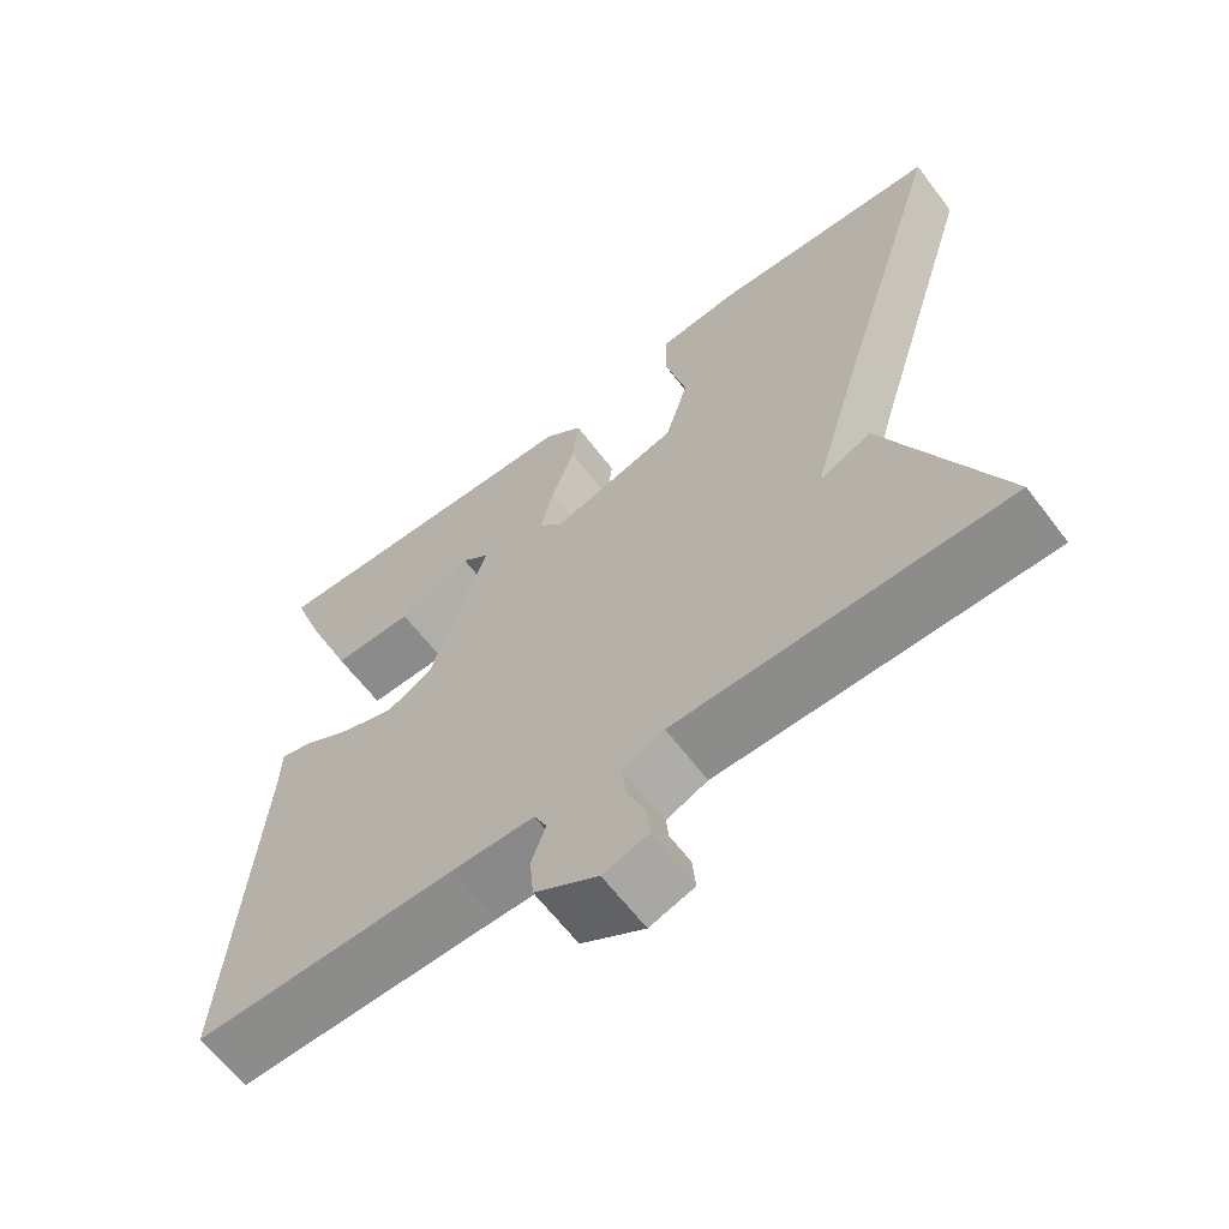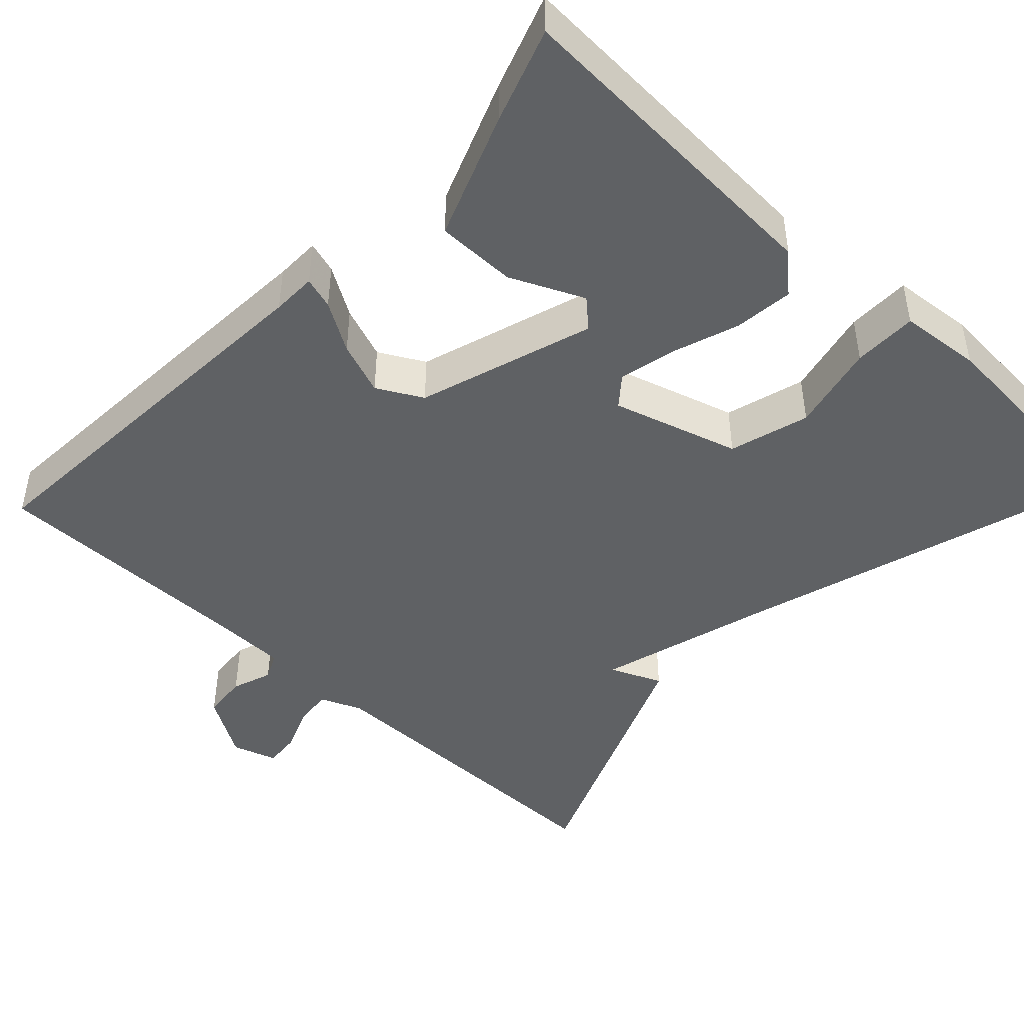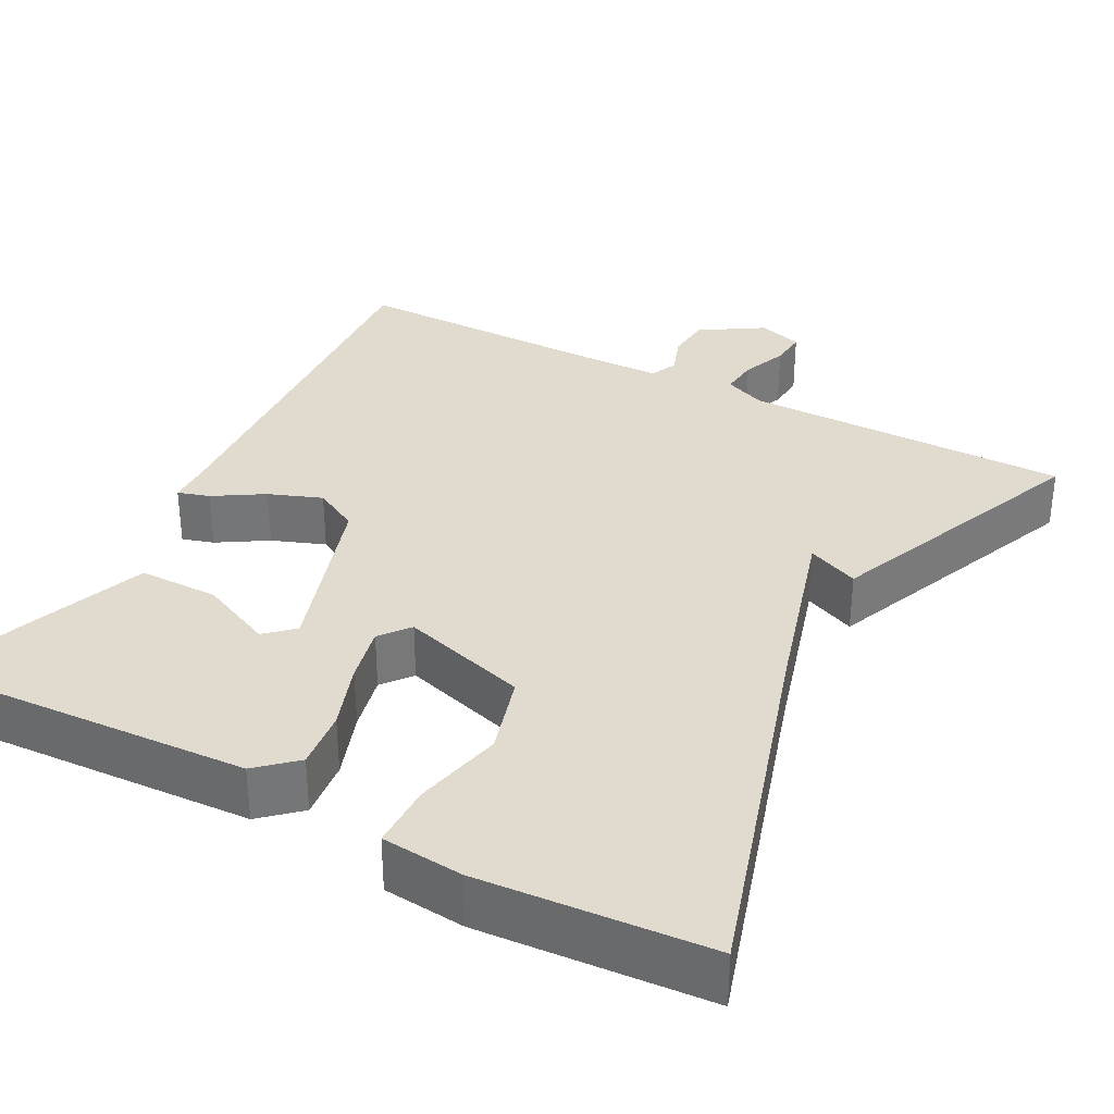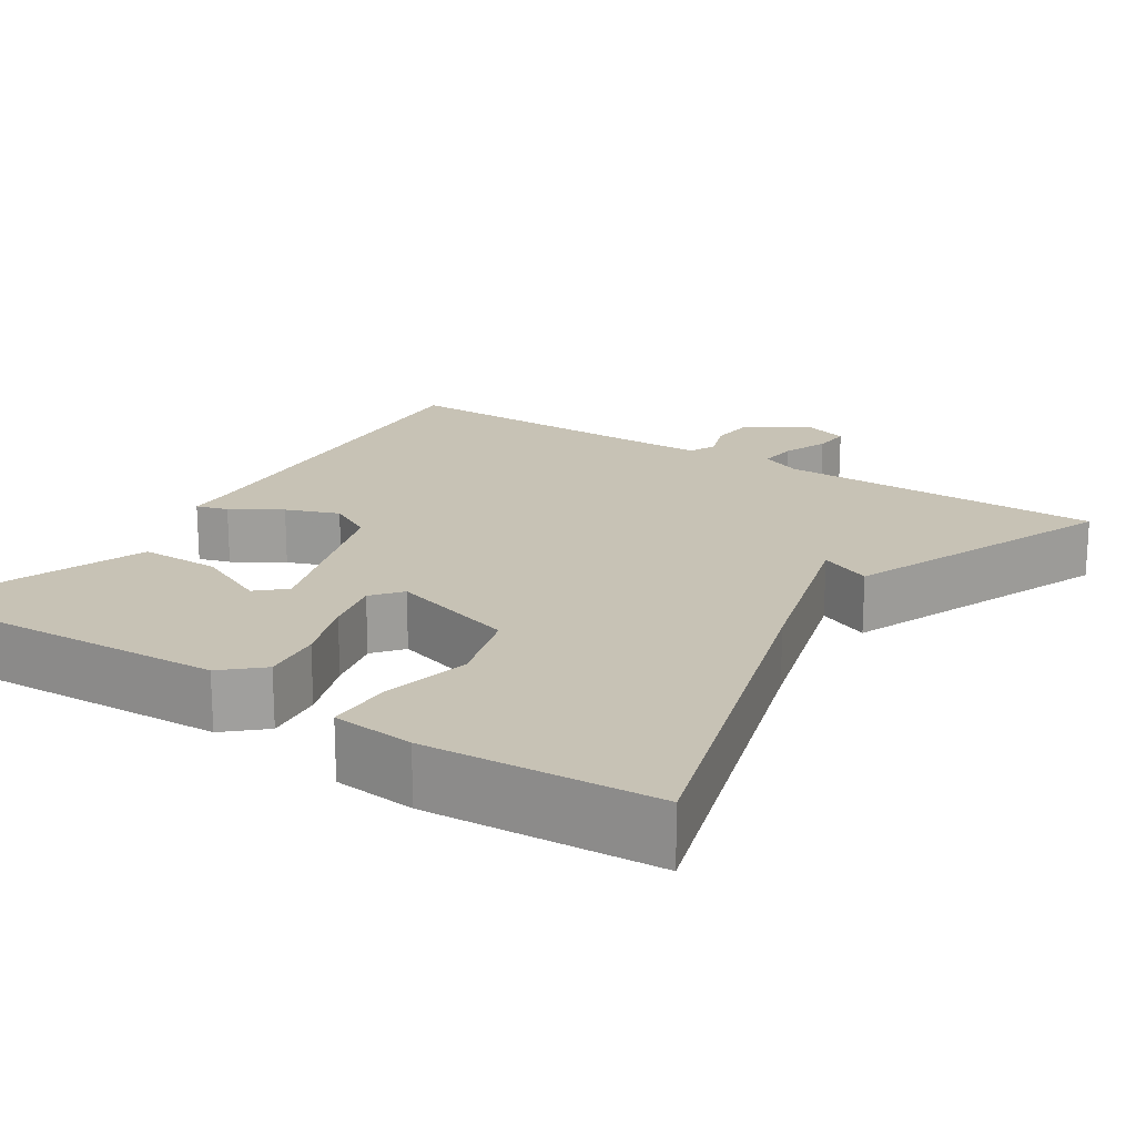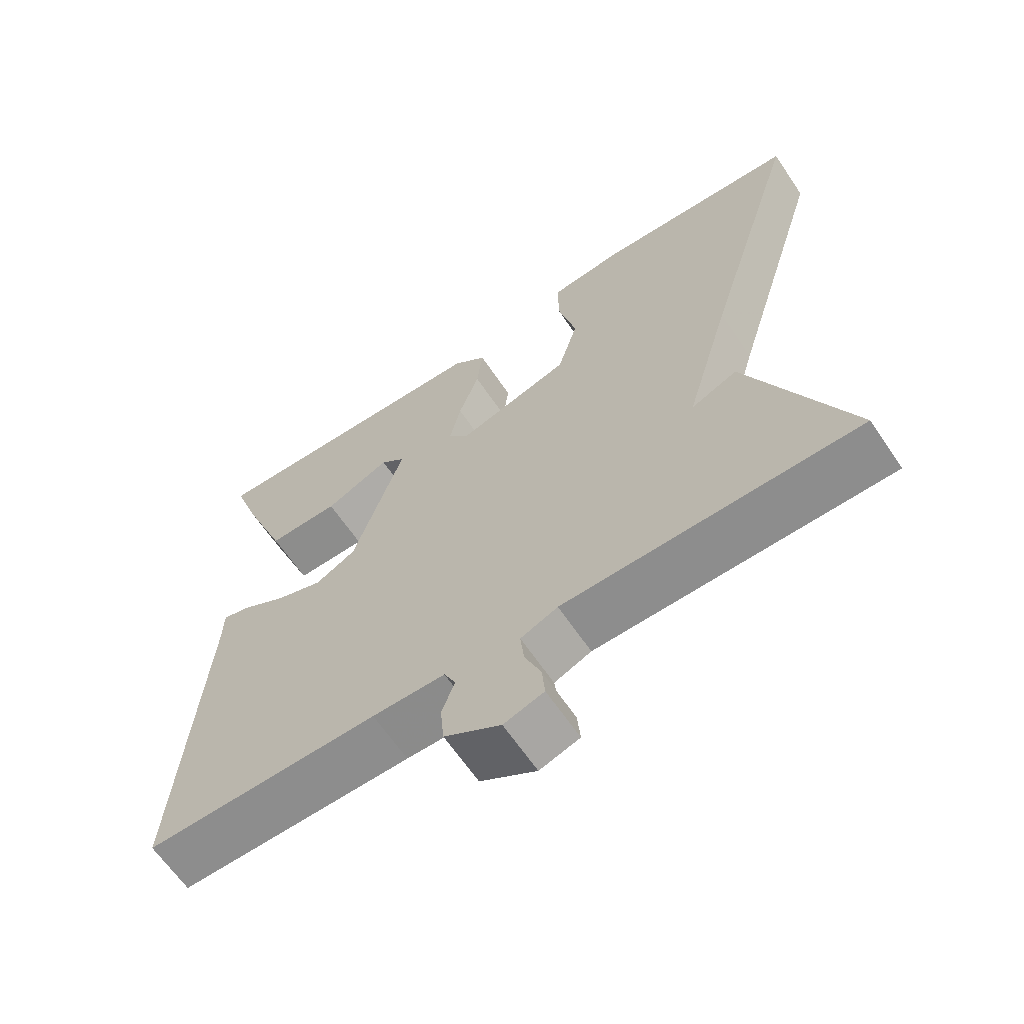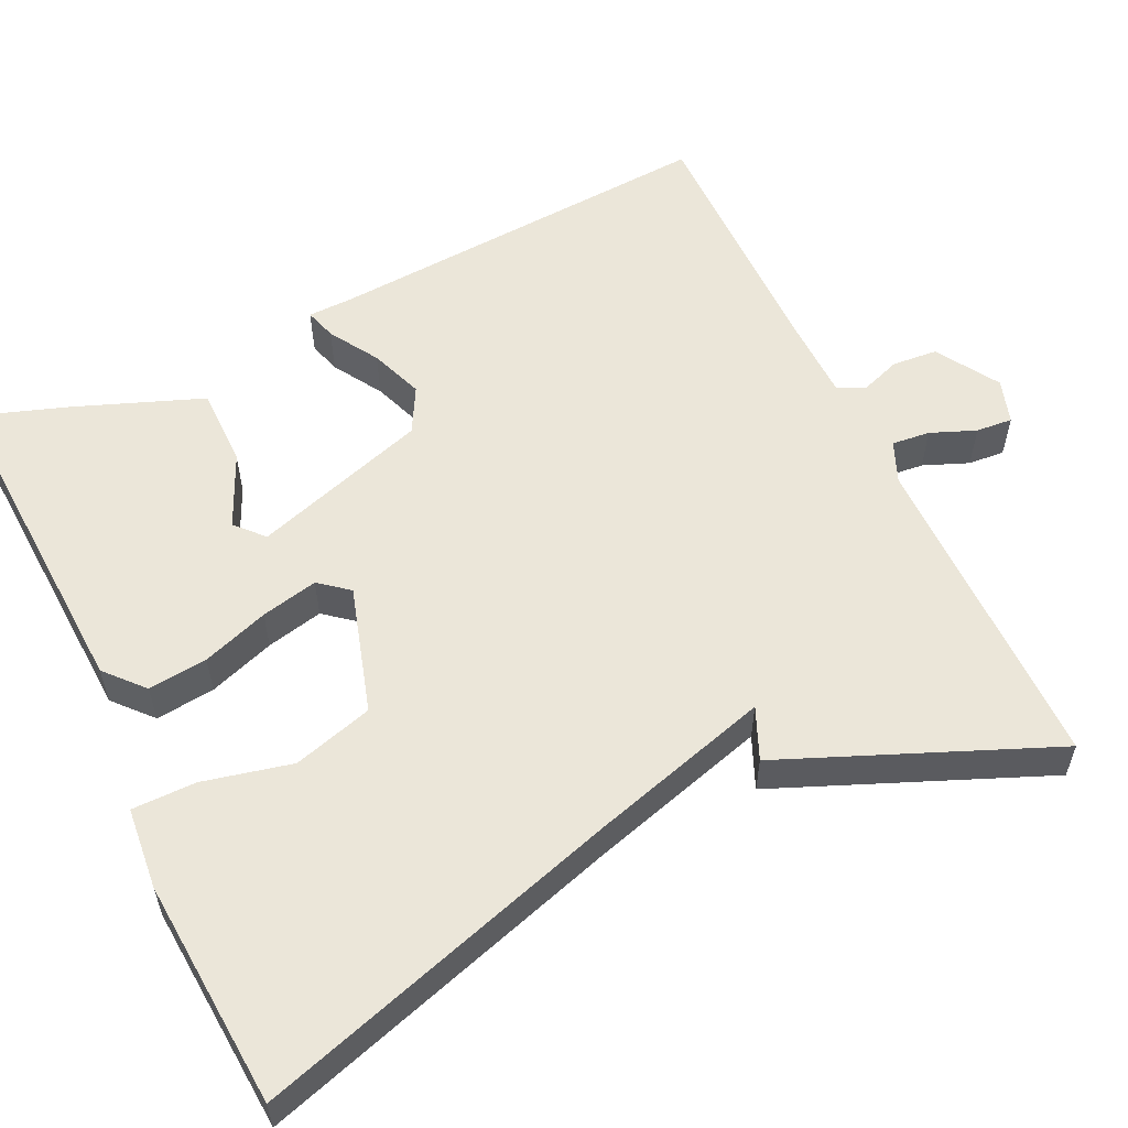
<metadata>
{"format":"obj","ext":"obj","renderer":"f3d","projection":"perspective","resolution":1024,"background":"white","views":[{"elev":-64.0,"azim":37.4,"up":"+Z"},{"elev":-45.8,"azim":-43.2,"up":"+Y"},{"elev":33.6,"azim":27.8,"up":"+Y"},{"elev":19.0,"azim":33.0,"up":"+Y"},{"elev":-64.5,"azim":34.1,"up":"+Z"},{"elev":56.8,"azim":64.5,"up":"+Y"}]}
</metadata>
<code>
v 0.5 0.07 0.5
v 0.36 0.07 0.037
v 0.295 0.07 -0.191
v 0.36 0.07 -0.163
v 0.5 0.07 -0.5
v 0.087 0.07 -0.501
v 0.035 0.07 -0.523
v 0.04 0.07 -0.571
v 0.063 0.07 -0.628
v 0.067 0.07 -0.674
v 0.011 0.07 -0.692
v -0.068 0.07 -0.643
v -0.073 0.07 -0.586
v -0.055 0.07 -0.535
v -0.071 0.07 -0.501
v -0.173 0.07 -0.499
v -0.5 0.07 -0.5
v -0.468 0.07 -0.002
v -0.467 0.07 0.054
v -0.427 0.07 0.042
v -0.365 0.07 0.004
v -0.298 0.07 -0.021
v -0.241 0.07 0.01
v -0.17 0.07 0.232
v -0.205 0.07 0.264
v -0.297 0.07 0.222
v -0.398 0.07 0.222
v -0.459 0.07 0.381
v -0.5 0.07 0.5
v -0.079 0.07 0.479
v -0.031 0.07 0.436
v -0.039 0.07 0.361
v -0.068 0.07 0.277
v -0.084 0.07 0.205
v -0.054 0.07 0.168
v 0.106 0.07 0.216
v 0.135 0.07 0.317
v 0.109 0.07 0.429
v 0.109 0.07 0.51
v 0.212 0.07 0.52
v 0.5 0 0.5
v 0.36 0 0.037
v 0.295 0 -0.191
v 0.36 0 -0.163
v 0.5 0 -0.5
v 0.087 0 -0.501
v 0.035 0 -0.523
v 0.04 0 -0.571
v 0.063 0 -0.628
v 0.067 0 -0.674
v 0.011 0 -0.692
v -0.068 0 -0.643
v -0.073 0 -0.586
v -0.055 0 -0.535
v -0.071 0 -0.501
v -0.173 0 -0.499
v -0.5 0 -0.5
v -0.468 0 -0.002
v -0.467 0 0.054
v -0.427 0 0.042
v -0.365 0 0.004
v -0.298 0 -0.021
v -0.241 0 0.01
v -0.17 0 0.232
v -0.205 0 0.264
v -0.297 0 0.222
v -0.398 0 0.222
v -0.459 0 0.381
v -0.5 0 0.5
v -0.079 0 0.479
v -0.031 0 0.436
v -0.039 0 0.361
v -0.068 0 0.277
v -0.084 0 0.205
v -0.054 0 0.168
v 0.106 0 0.216
v 0.135 0 0.317
v 0.109 0 0.429
v 0.109 0 0.51
v 0.212 0 0.52
f 40 1 2
f 39 40 2
f 38 39 2
f 37 38 2
f 36 37 2 3
f 35 36 3
f 31 32 33
f 30 31 33
f 29 30 33
f 28 29 33
f 25 26 27 28
f 25 28 33
f 24 25 33 34
f 18 19 20 21
f 18 21 22
f 17 18 22
f 16 17 22
f 15 16 22 23
f 12 13 14
f 11 12 14
f 10 11 14
f 9 10 14
f 8 9 14
f 24 34 35
f 23 24 35
f 15 23 35
f 14 15 35
f 8 14 35
f 7 8 35
f 6 7 35 3
f 3 4 5 6
f 42 41 80
f 42 80 79
f 42 79 78
f 42 78 77
f 43 42 77 76
f 43 76 75
f 73 72 71
f 73 71 70
f 73 70 69
f 73 69 68
f 68 67 66 65
f 73 68 65
f 74 73 65 64
f 61 60 59 58
f 62 61 58
f 62 58 57
f 62 57 56
f 63 62 56 55
f 54 53 52
f 54 52 51
f 54 51 50
f 54 50 49
f 54 49 48
f 75 74 64
f 75 64 63
f 75 63 55
f 75 55 54
f 75 54 48
f 75 48 47
f 43 75 47 46
f 46 45 44 43
f 1 41 42 2
f 2 42 43 3
f 3 43 44 4
f 4 44 45 5
f 5 45 46 6
f 6 46 47 7
f 7 47 48 8
f 8 48 49 9
f 9 49 50 10
f 10 50 51 11
f 11 51 52 12
f 12 52 53 13
f 13 53 54 14
f 14 54 55 15
f 15 55 56 16
f 16 56 57 17
f 17 57 58 18
f 18 58 59 19
f 19 59 60 20
f 20 60 61 21
f 21 61 62 22
f 22 62 63 23
f 23 63 64 24
f 24 64 65 25
f 25 65 66 26
f 26 66 67 27
f 27 67 68 28
f 28 68 69 29
f 29 69 70 30
f 30 70 71 31
f 31 71 72 32
f 32 72 73 33
f 33 73 74 34
f 34 74 75 35
f 35 75 76 36
f 36 76 77 37
f 37 77 78 38
f 38 78 79 39
f 39 79 80 40
f 40 80 41 1

</code>
